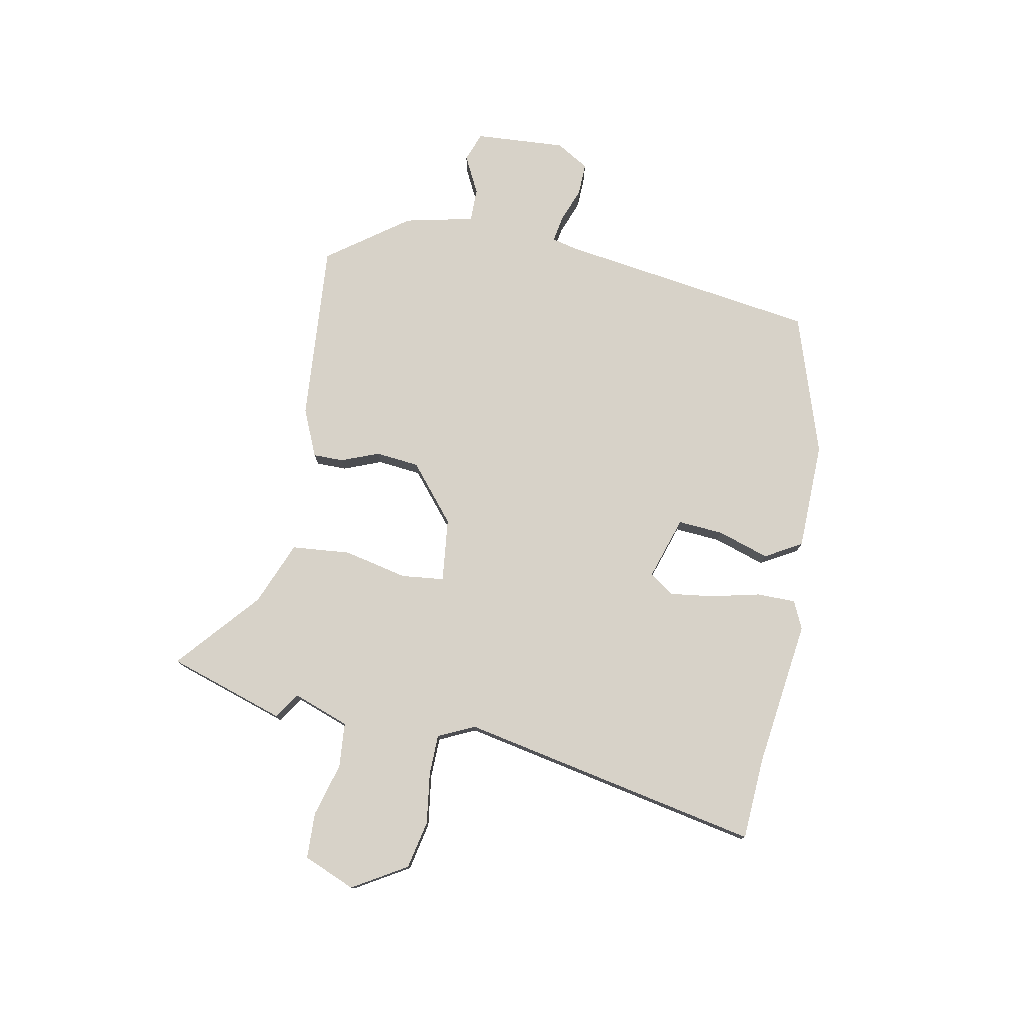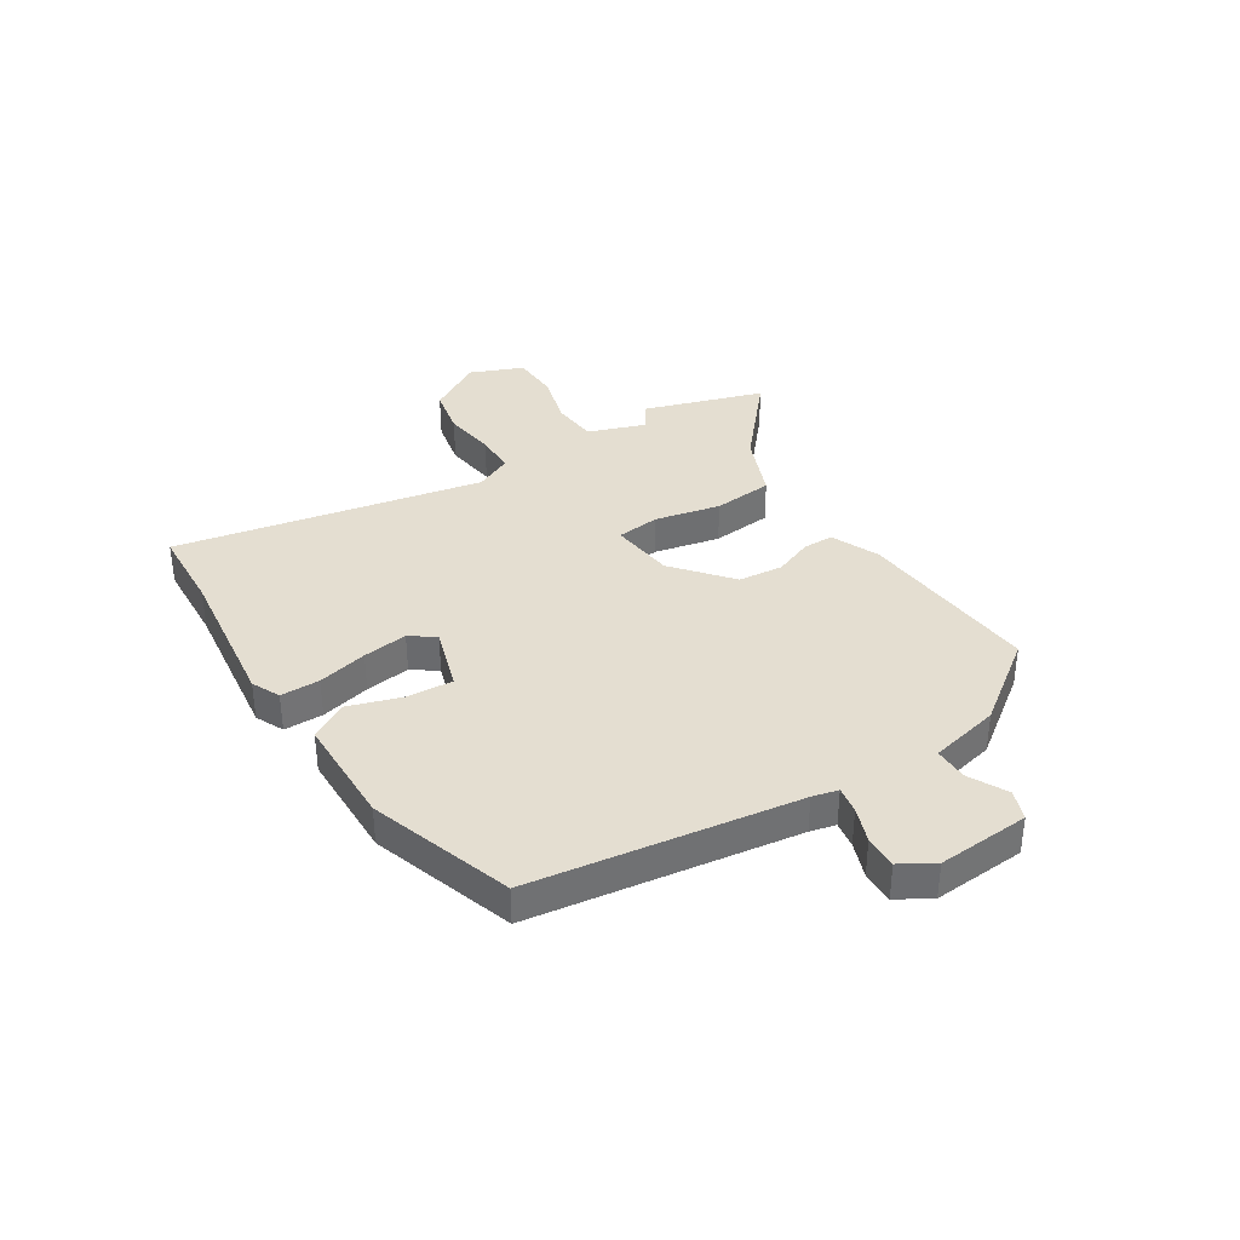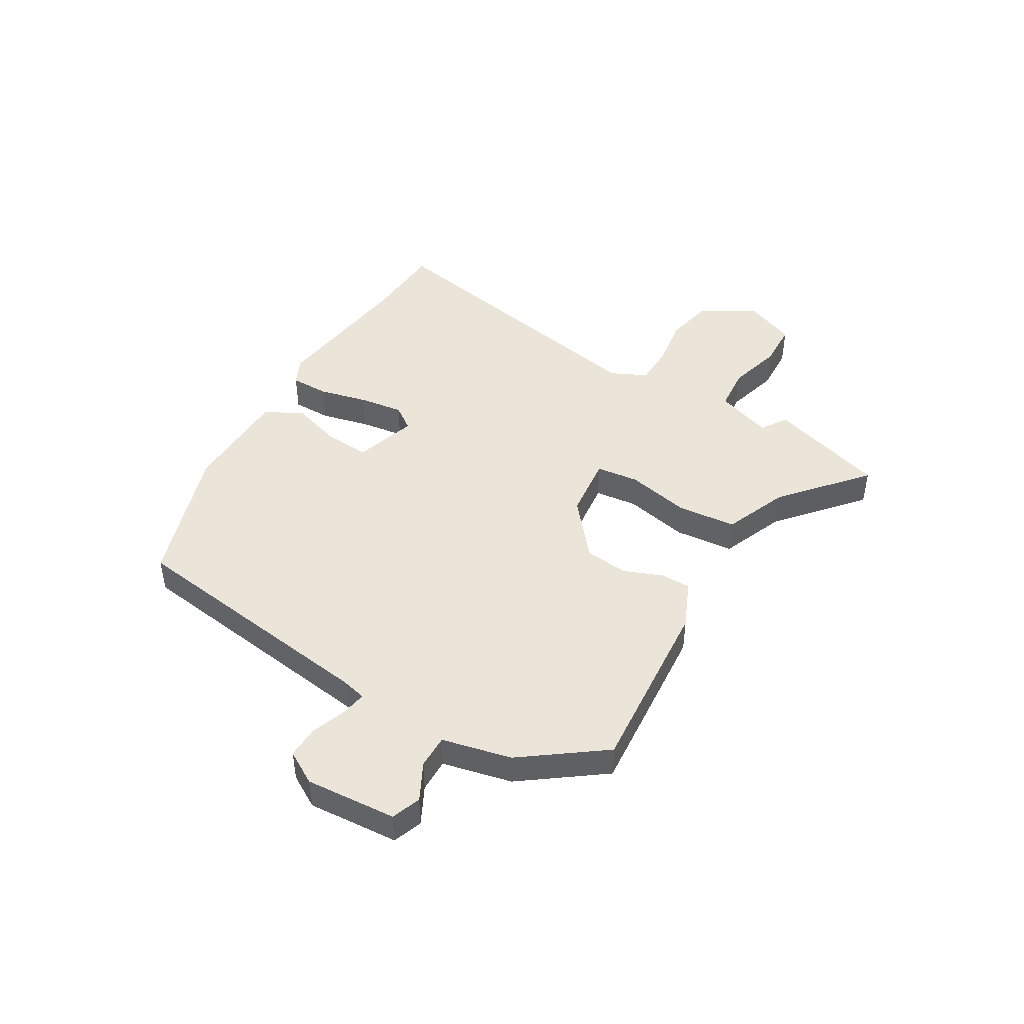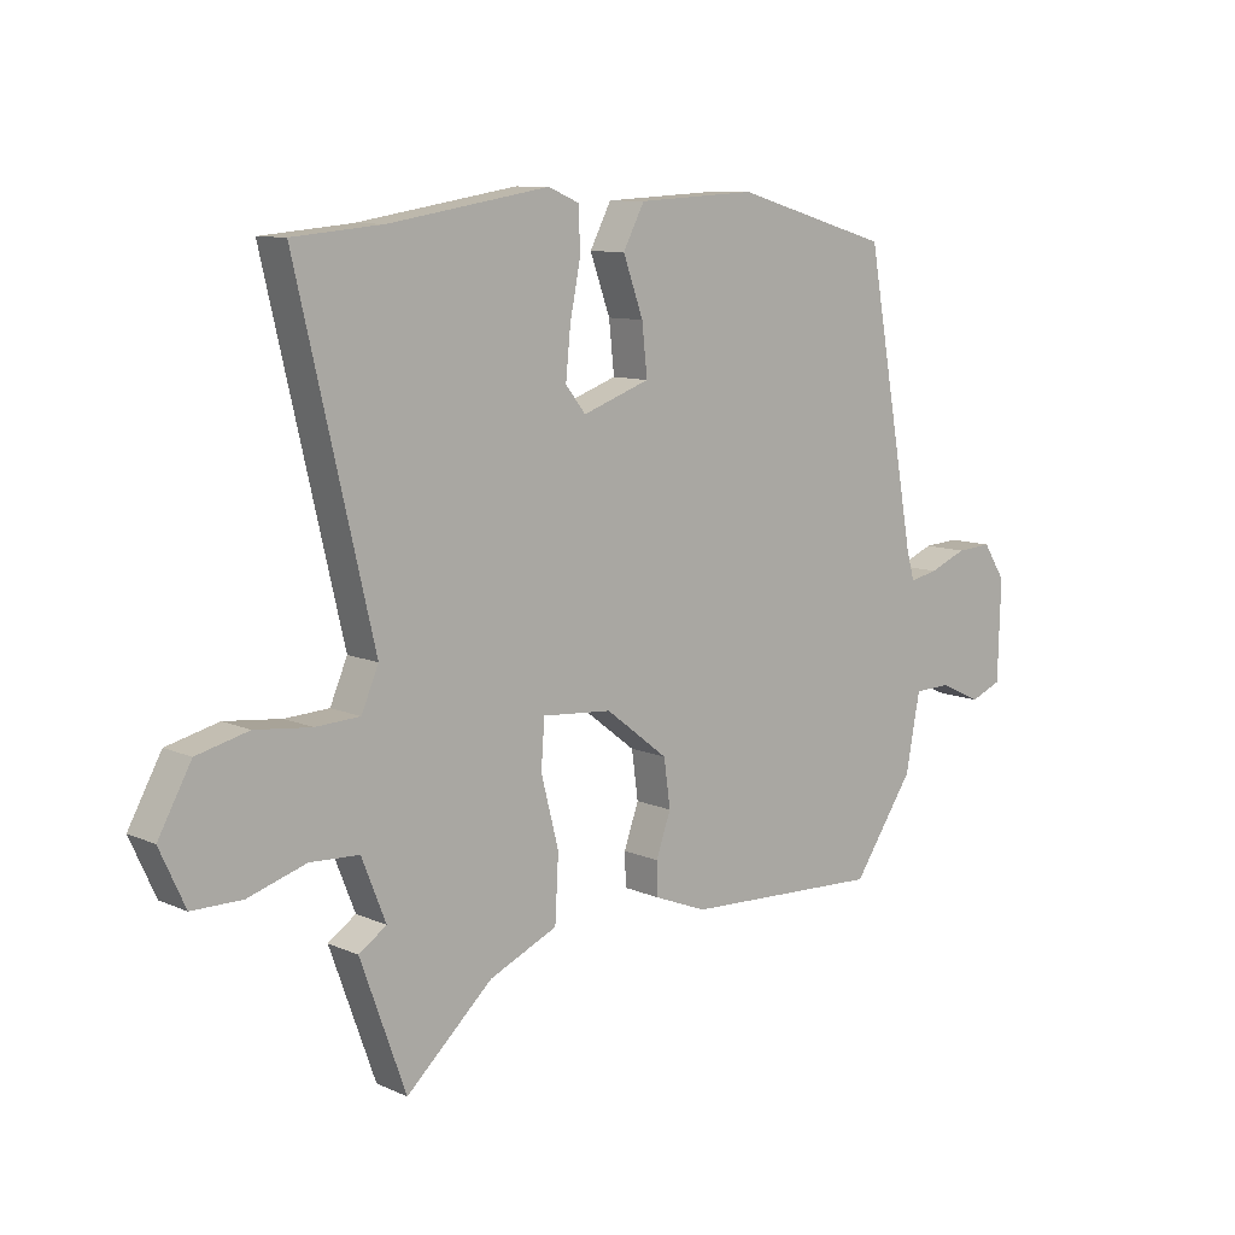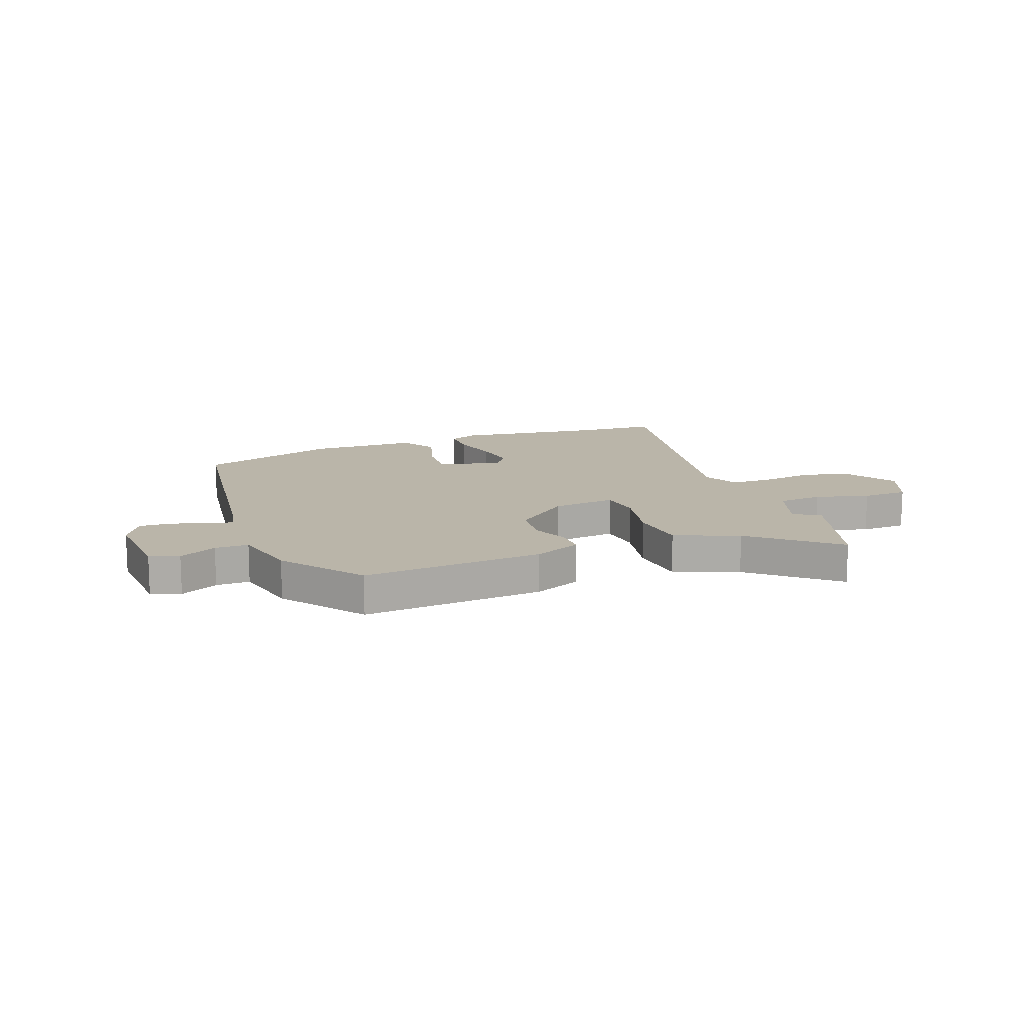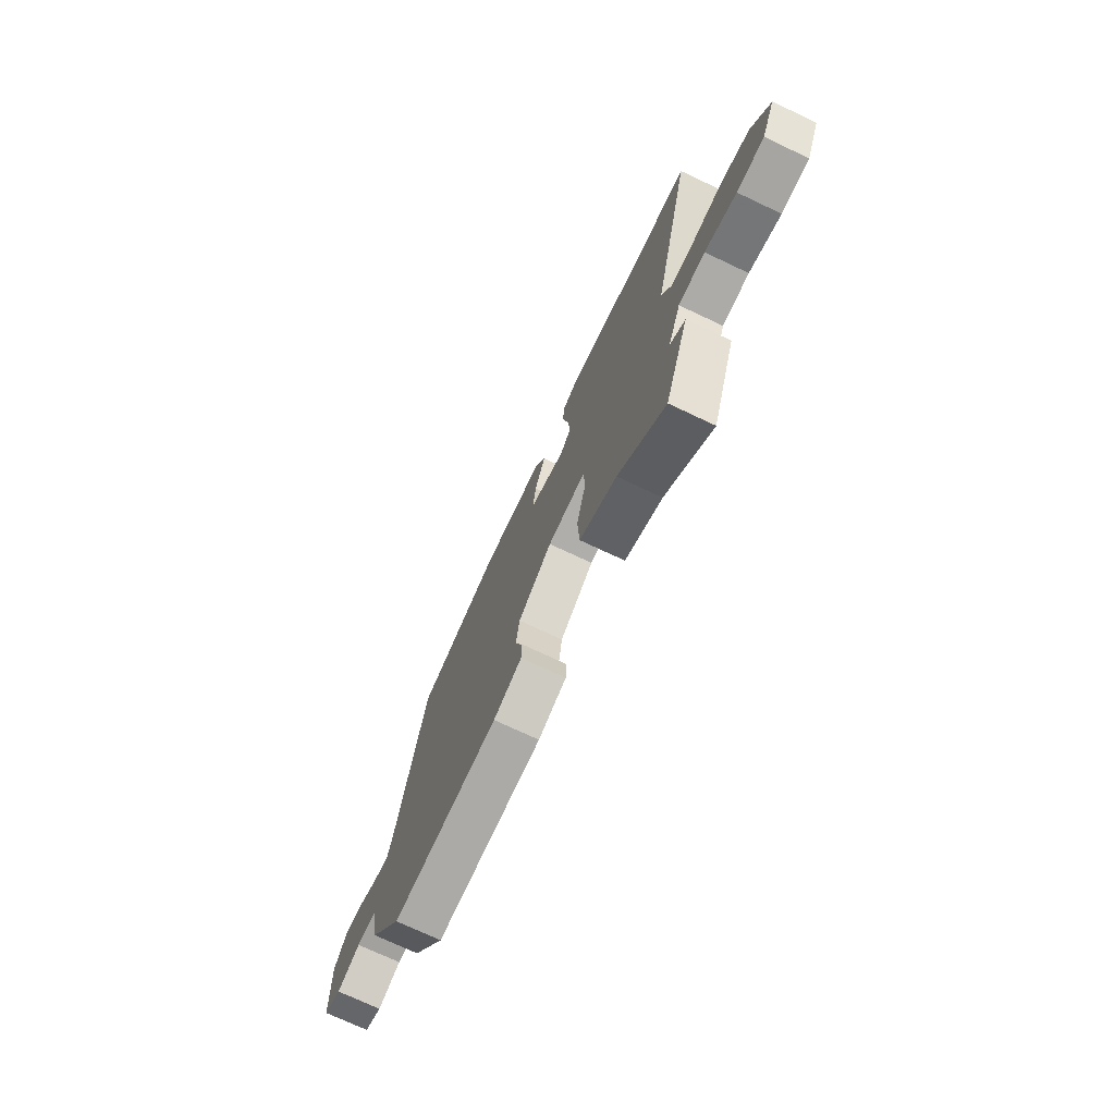
<metadata>
{"format":"obj","ext":"obj","renderer":"f3d","projection":"perspective","resolution":1024,"background":"white","views":[{"elev":77.4,"azim":-81.1,"up":"+Y"},{"elev":36.5,"azim":55.5,"up":"+Y"},{"elev":45.0,"azim":118.4,"up":"+Y"},{"elev":9.7,"azim":-41.3,"up":"+Z"},{"elev":13.6,"azim":157.1,"up":"+Y"},{"elev":-73.7,"azim":-115.2,"up":"+Z"}]}
</metadata>
<code>
v 0.439 0.07 -0.519
v 0.104 0.07 -0.505
v 0.015 0.07 -0.47
v 0.013 0.07 -0.414
v 0.038 0.07 -0.343
v 0.027 0.07 -0.263
v -0.079 0.07 -0.181
v -0.197 0.07 -0.172
v -0.203 0.07 -0.251
v -0.173 0.07 -0.368
v -0.179 0.07 -0.477
v -0.295 0.07 -0.529
v -0.441 0.07 -0.664
v -0.518 0.07 -0.45
v -0.471 0.07 -0.418
v -0.512 0.07 -0.315
v -0.595 0.07 -0.311
v -0.693 0.07 -0.342
v -0.778 0.07 -0.342
v -0.821 0.07 -0.248
v -0.765 0.07 -0.146
v -0.677 0.07 -0.124
v -0.582 0.07 -0.134
v -0.507 0.07 -0.13
v -0.478 0.07 -0.062
v -0.608 0.07 0.49
v -0.456 0.07 0.504
v -0.185 0.07 0.549
v -0.133 0.07 0.527
v -0.13 0.07 0.456
v -0.148 0.07 0.365
v -0.156 0.07 0.283
v -0.122 0.07 0.24
v -0.008 0.07 0.281
v -0.017 0.07 0.365
v -0.051 0.07 0.459
v -0.015 0.07 0.528
v 0.186 0.07 0.539
v 0.449 0.07 0.463
v 0.535 0.07 -0.014
v 0.548 0.07 -0.06
v 0.596 0.07 -0.05
v 0.659 0.07 -0.024
v 0.719 0.07 -0.02
v 0.757 0.07 -0.079
v 0.752 0.07 -0.247
v 0.699 0.07 -0.269
v 0.628 0.07 -0.236
v 0.566 0.07 -0.238
v 0.542 0.07 -0.367
v 0.439 0 -0.519
v 0.104 0 -0.505
v 0.015 0 -0.47
v 0.013 0 -0.414
v 0.038 0 -0.343
v 0.027 0 -0.263
v -0.079 0 -0.181
v -0.197 0 -0.172
v -0.203 0 -0.251
v -0.173 0 -0.368
v -0.179 0 -0.477
v -0.295 0 -0.529
v -0.441 0 -0.664
v -0.518 0 -0.45
v -0.471 0 -0.418
v -0.512 0 -0.315
v -0.595 0 -0.311
v -0.693 0 -0.342
v -0.778 0 -0.342
v -0.821 0 -0.248
v -0.765 0 -0.146
v -0.677 0 -0.124
v -0.582 0 -0.134
v -0.507 0 -0.13
v -0.478 0 -0.062
v -0.608 0 0.49
v -0.456 0 0.504
v -0.185 0 0.549
v -0.133 0 0.527
v -0.13 0 0.456
v -0.148 0 0.365
v -0.156 0 0.283
v -0.122 0 0.24
v -0.008 0 0.281
v -0.017 0 0.365
v -0.051 0 0.459
v -0.015 0 0.528
v 0.186 0 0.539
v 0.449 0 0.463
v 0.535 0 -0.014
v 0.548 0 -0.06
v 0.596 0 -0.05
v 0.659 0 -0.024
v 0.719 0 -0.02
v 0.757 0 -0.079
v 0.752 0 -0.247
v 0.699 0 -0.269
v 0.628 0 -0.236
v 0.566 0 -0.238
v 0.542 0 -0.367
f 3 4 5
f 2 3 5
f 1 2 5
f 50 1 5
f 49 50 5
f 46 47 48
f 45 46 48
f 44 45 48
f 43 44 48
f 42 43 48
f 41 42 48 49
f 49 5 6
f 41 49 6
f 40 41 6
f 38 39 40
f 37 38 40
f 36 37 40
f 35 36 40
f 34 35 40
f 40 6 7
f 34 40 7
f 33 34 7
f 29 30 31
f 28 29 31
f 27 28 31
f 27 31 32
f 26 27 32
f 25 26 32
f 33 7 8
f 32 33 8
f 25 32 8
f 24 25 8
f 21 22 23
f 20 21 23
f 19 20 23
f 18 19 23
f 17 18 23
f 24 8 9
f 23 24 9
f 17 23 9
f 16 17 9
f 12 13 14 15
f 12 15 16
f 11 12 16
f 10 11 16
f 9 10 16
f 55 54 53
f 55 53 52
f 55 52 51
f 55 51 100
f 55 100 99
f 98 97 96
f 98 96 95
f 98 95 94
f 98 94 93
f 98 93 92
f 99 98 92 91
f 56 55 99
f 56 99 91
f 56 91 90
f 90 89 88
f 90 88 87
f 90 87 86
f 90 86 85
f 90 85 84
f 57 56 90
f 57 90 84
f 57 84 83
f 81 80 79
f 81 79 78
f 81 78 77
f 82 81 77
f 82 77 76
f 82 76 75
f 58 57 83
f 58 83 82
f 58 82 75
f 58 75 74
f 73 72 71
f 73 71 70
f 73 70 69
f 73 69 68
f 73 68 67
f 59 58 74
f 59 74 73
f 59 73 67
f 59 67 66
f 65 64 63 62
f 66 65 62
f 66 62 61
f 66 61 60
f 66 60 59
f 1 51 52 2
f 2 52 53 3
f 3 53 54 4
f 4 54 55 5
f 5 55 56 6
f 6 56 57 7
f 7 57 58 8
f 8 58 59 9
f 9 59 60 10
f 10 60 61 11
f 11 61 62 12
f 12 62 63 13
f 13 63 64 14
f 14 64 65 15
f 15 65 66 16
f 16 66 67 17
f 17 67 68 18
f 18 68 69 19
f 19 69 70 20
f 20 70 71 21
f 21 71 72 22
f 22 72 73 23
f 23 73 74 24
f 24 74 75 25
f 25 75 76 26
f 26 76 77 27
f 27 77 78 28
f 28 78 79 29
f 29 79 80 30
f 30 80 81 31
f 31 81 82 32
f 32 82 83 33
f 33 83 84 34
f 34 84 85 35
f 35 85 86 36
f 36 86 87 37
f 37 87 88 38
f 38 88 89 39
f 39 89 90 40
f 40 90 91 41
f 41 91 92 42
f 42 92 93 43
f 43 93 94 44
f 44 94 95 45
f 45 95 96 46
f 46 96 97 47
f 47 97 98 48
f 48 98 99 49
f 49 99 100 50
f 50 100 51 1

</code>
